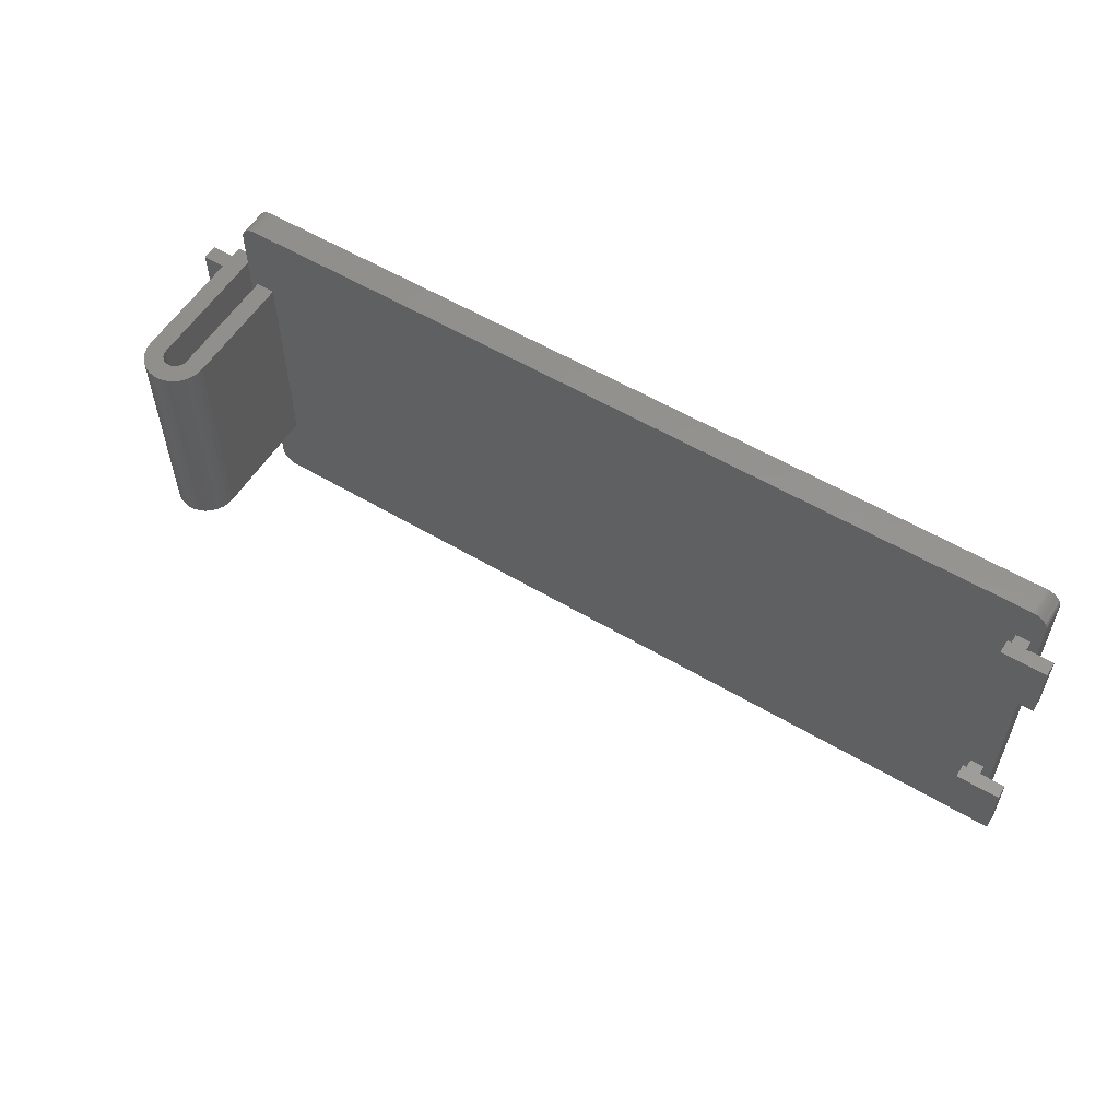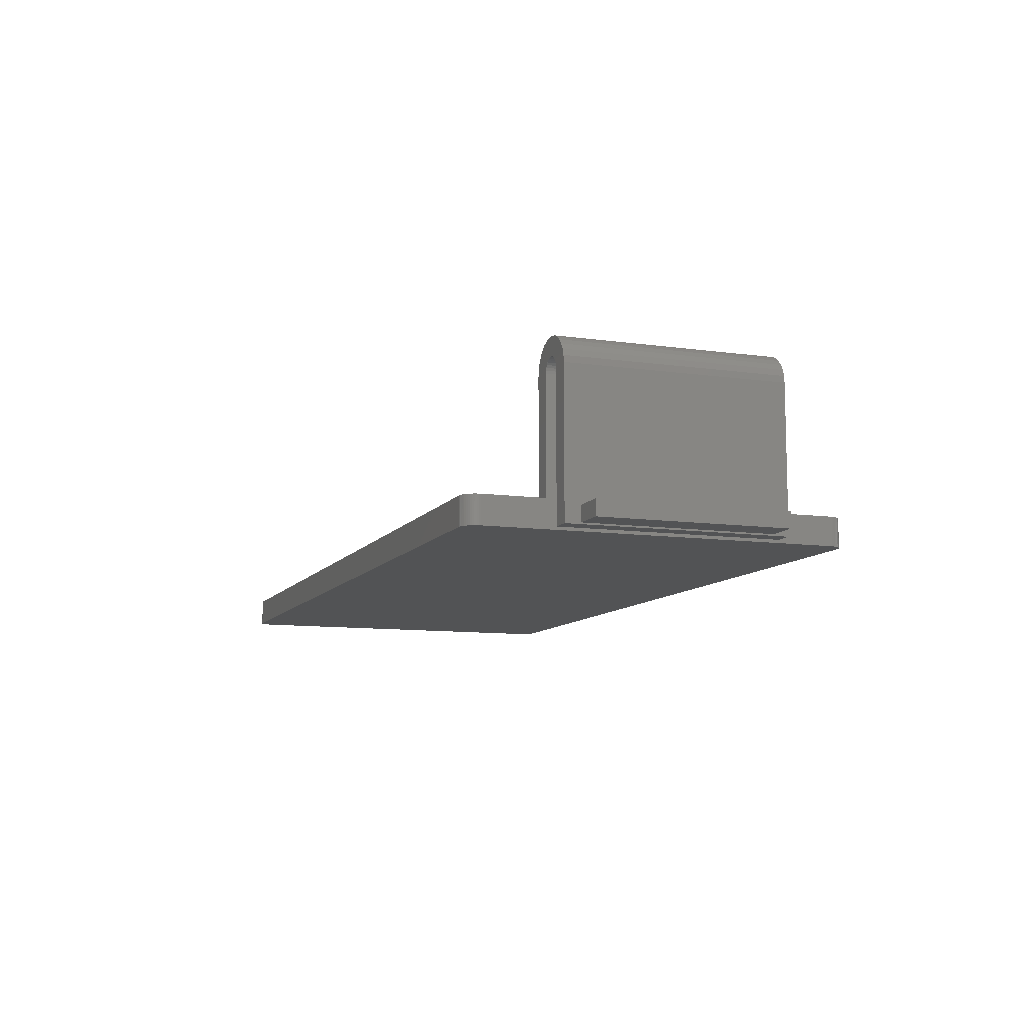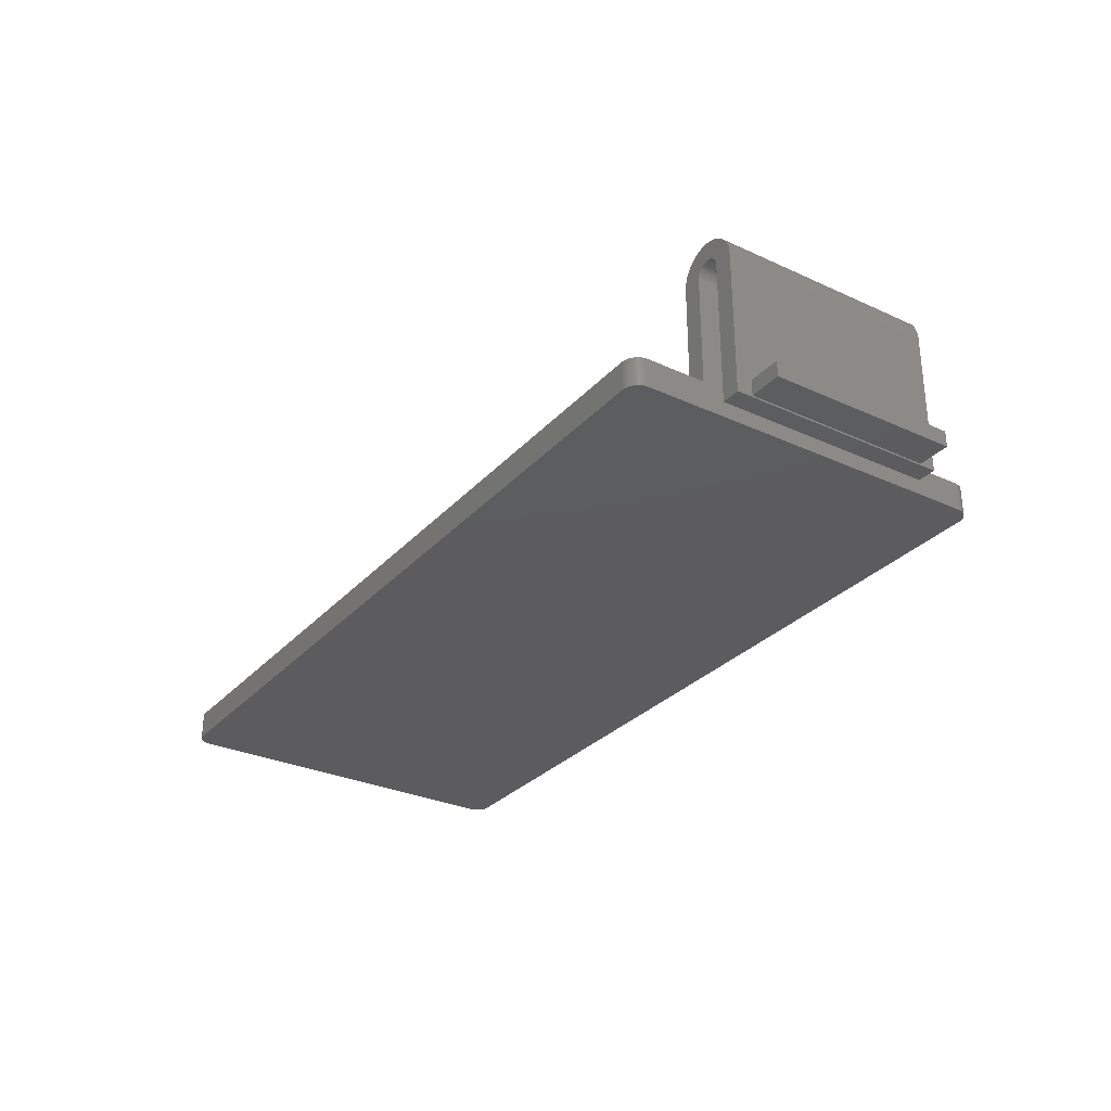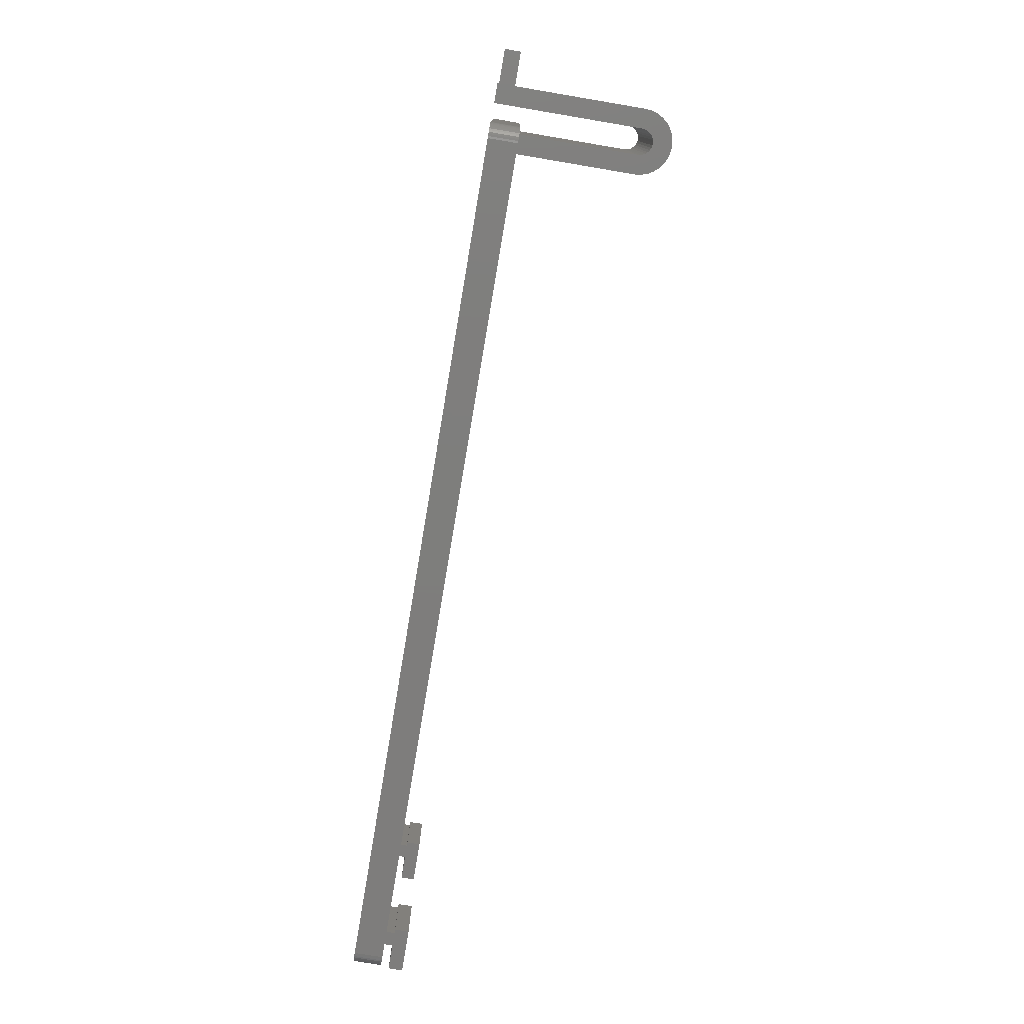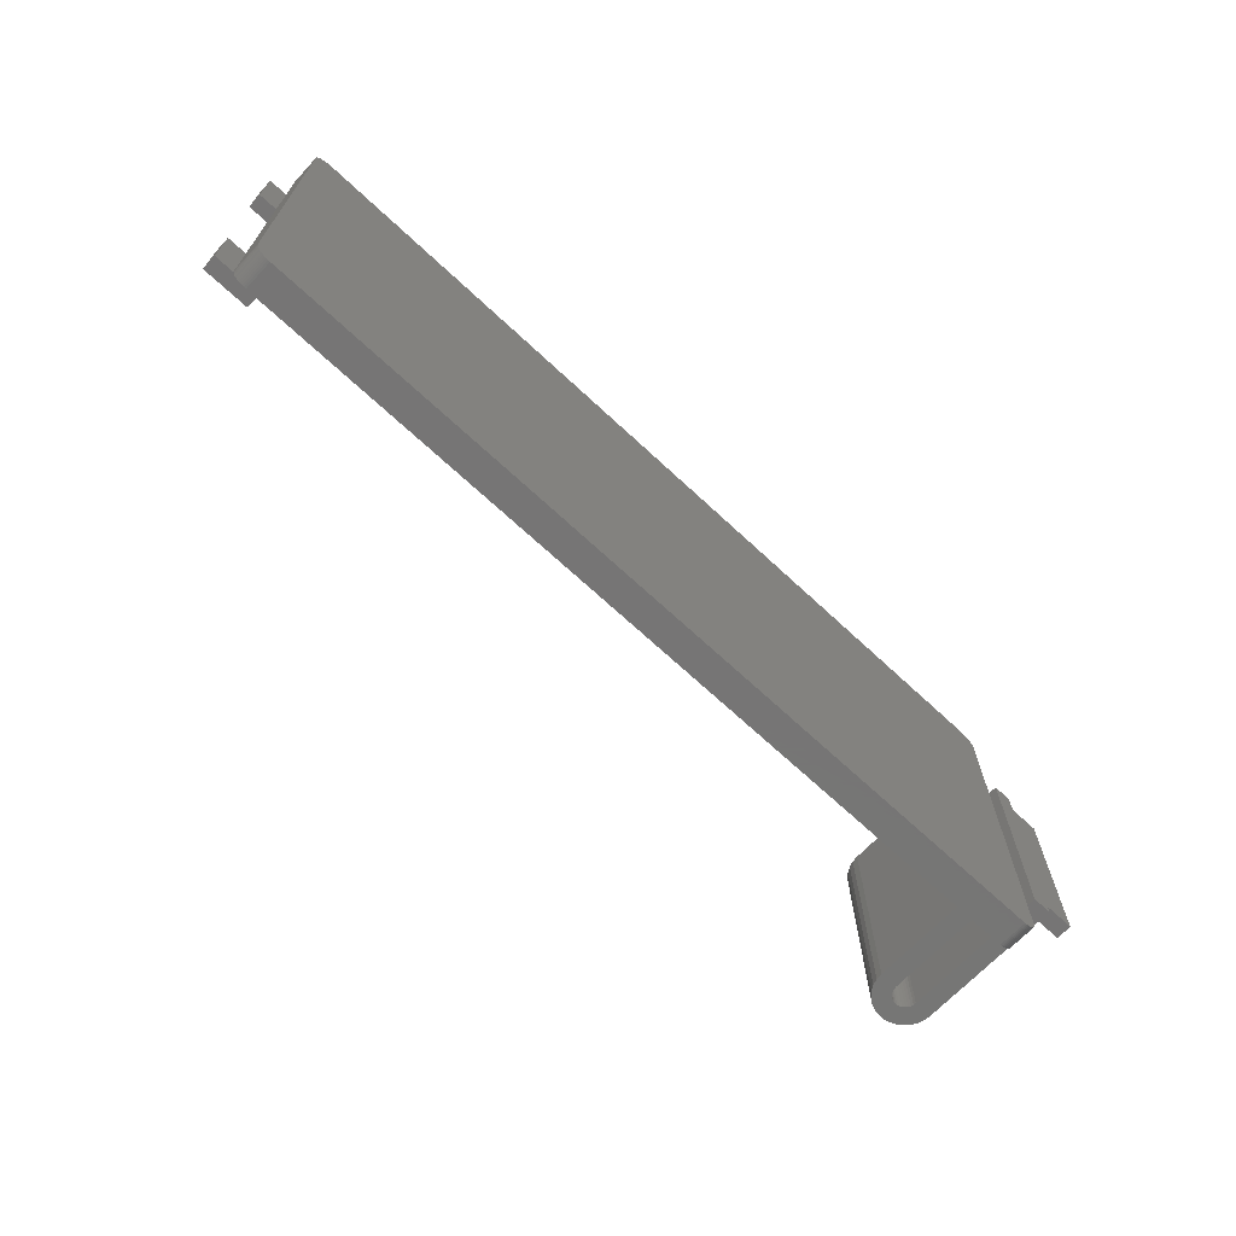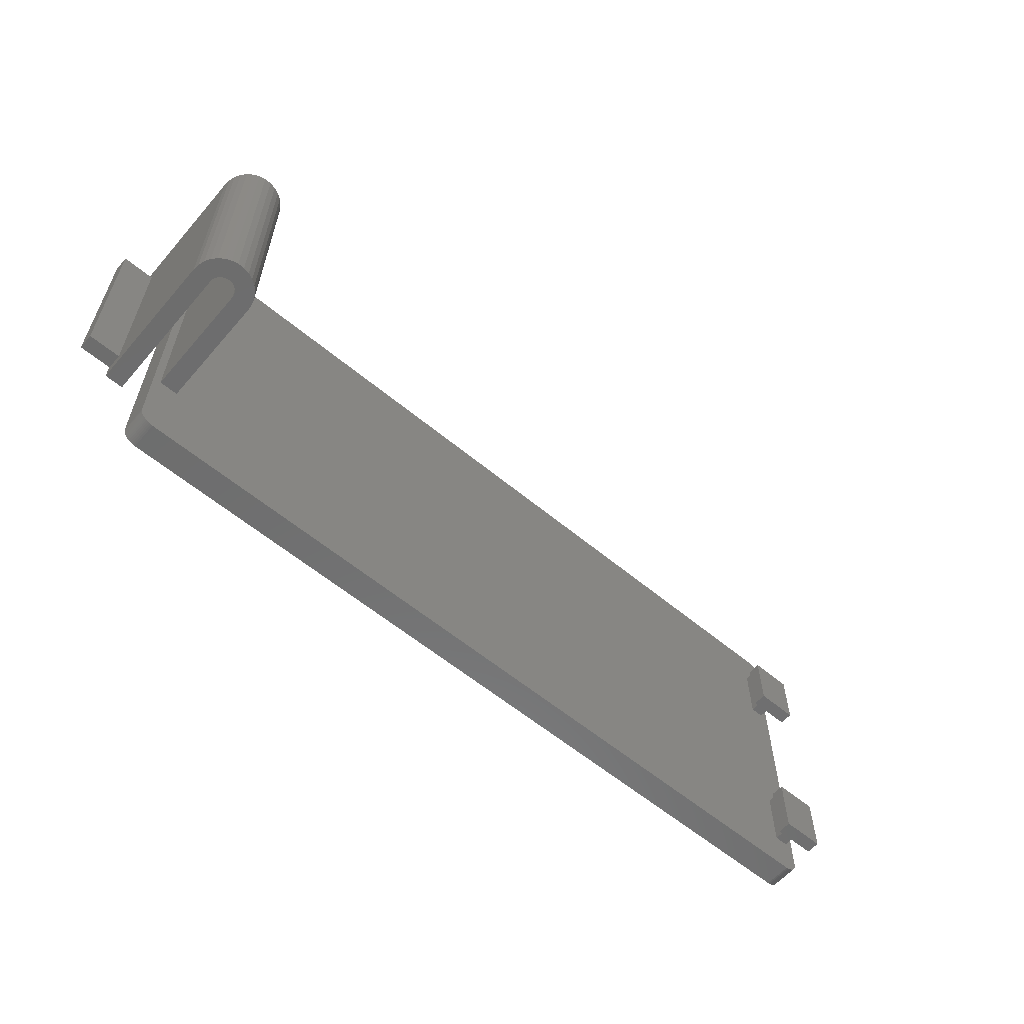
<metadata>
{"format":"stl","ext":"stl","renderer":"f3d","projection":"perspective","resolution":1024,"background":"white","views":[{"elev":56.7,"azim":31.8,"up":"+Y"},{"elev":-9.9,"azim":-110.0,"up":"+Z"},{"elev":-30.0,"azim":-123.7,"up":"+Z"},{"elev":-77.6,"azim":-99.6,"up":"+Y"},{"elev":-68.0,"azim":136.9,"up":"+Y"},{"elev":-59.4,"azim":-40.5,"up":"+Y"}]}
</metadata>
<code>
# stl→obj: 216 verts, 428 faces
v -25.44 -7 9.616
v -25.4 7 9.2
v -25.44 7 9.616
v -25.4 -7 9.2
v -25.57 -7 10.01
v -25.57 7 10.01
v -26.4 7 10.93
v -26.06 -7 10.69
v -26.06 7 10.69
v -26.4 -7 10.93
v -29.02 -7 10.38
v -28.74 7 10.69
v -29.02 7 10.38
v -28.74 -7 10.69
v -28.4 7 10.93
v -28.02 -7 11.1
v -28.02 7 11.1
v -28.4 -7 10.93
v -25.78 -7 10.38
v -25.78 7 10.38
v -27.19 7 11.19
v -26.78 -7 11.1
v -26.78 7 11.1
v -27.19 -7 11.19
v -29.36 -7 9.616
v -29.23 7 10.01
v -29.36 7 9.616
v -29.23 -7 10.01
v -25.4 7 1.8
v -26.6 7 9.2
v -26.6 7 1.8
v -27.32 7 9.996
v -27.61 7 11.19
v -27.15 7 9.961
v -27.48 7 9.996
v -27 7 9.893
v -26.86 7 9.795
v -27.65 7 9.961
v -26.75 7 9.67
v -27.8 7 9.893
v -26.67 7 9.525
v -26.62 7 9.366
v -27.94 7 9.795
v -28.05 7 9.67
v -28.13 7 9.525
v -28.18 7 9.366
v -28.2 7 9.2
v -29.4 7 9.2
v -28.2 7 0
v -29.4 7 0
v -27.48 -7 9.996
v -27.61 -7 11.19
v -27.65 -7 9.961
v -27.32 -7 9.996
v -27.8 -7 9.893
v -27.94 -7 9.795
v -27.15 -7 9.961
v -28.05 -7 9.67
v -27 -7 9.893
v -28.13 -7 9.525
v -28.18 -7 9.366
v -29.4 -7 9.2
v -28.2 -7 9.2
v -29.4 -7 0
v -28.2 -7 0
v -26.86 -7 9.795
v -26.75 -7 9.67
v -26.67 -7 9.525
v -26.62 -7 9.366
v -26.6 -7 9.2
v -26.6 -7 1.8
v -25.4 -7 1.8
v 26.16 -12.1 0
v 27.1 -11.1 0
v 27.09 -11.23 0
v 27.1 11.1 0
v 27.07 -11.35 0
v 26.16 12.1 0
v 27.03 -11.47 0
v 27.09 11.23 0
v 26.98 -11.58 0
v 27.07 11.35 0
v 26.91 -11.69 0
v 27.03 11.47 0
v 26.83 -11.78 0
v 26.98 11.58 0
v 26.74 -11.87 0
v 26.91 11.69 0
v 26.64 -11.94 0
v 26.83 11.78 0
v 26.53 -12 0
v 26.74 11.87 0
v 26.41 -12.05 0
v 26.64 11.94 0
v 26.29 -12.08 0
v 26.53 12 0
v 26.41 12.05 0
v 26.29 12.08 0
v -26.16 -12.1 0
v -26.16 12.1 0
v -27.1 -11.1 0
v -26.29 -12.08 0
v -26.41 -12.05 0
v -27.1 11.1 0
v -26.53 -12 0
v -26.29 12.08 0
v -26.64 -11.94 0
v -26.41 12.05 0
v -26.74 -11.87 0
v -26.53 12 0
v -26.83 -11.78 0
v -26.64 11.94 0
v -26.91 -11.69 0
v -26.74 11.87 0
v -26.98 -11.58 0
v -26.83 11.78 0
v -27.03 -11.47 0
v -26.91 11.69 0
v -27.07 -11.35 0
v -26.98 11.58 0
v -27.09 -11.23 0
v -27.03 11.47 0
v -27.07 11.35 0
v -27.09 11.23 0
v -29.4 6 1.1
v -29.4 6 0.1
v -29.4 -6 0.1
v -29.4 -6 1.1
v -31.5 -6 0.1
v -31.5 6 1.1
v -31.5 6 0.1
v -31.5 -6 1.1
v -27.09 -11.23 1.8
v -27.07 -11.35 1.8
v -27.03 -11.47 1.8
v -27.1 -11.1 1.8
v 26.16 -12.1 1.8
v -26.16 -12.1 1.8
v 25.65 5.4 1.8
v 26.55 -5.4 1.8
v 26.55 5.4 1.8
v 25.65 -5.4 1.8
v 26.16 12.1 1.8
v 27.1 11.1 1.8
v 27.09 11.23 1.8
v 27.1 -11.1 1.8
v 27.07 11.35 1.8
v 27.03 11.47 1.8
v 26.55 -9.4 1.8
v 26.98 11.58 1.8
v 25.65 -9.4 1.8
v 26.91 11.69 1.8
v 26.83 11.78 1.8
v 27.09 -11.23 1.8
v 26.74 11.87 1.8
v 27.07 -11.35 1.8
v 26.64 11.94 1.8
v 27.03 -11.47 1.8
v 26.55 9.4 1.8
v 26.53 12 1.8
v 26.41 12.05 1.8
v 26.29 12.08 1.8
v 25.65 9.4 1.8
v -26.16 12.1 1.8
v -27.1 11.1 1.8
v -26.29 12.08 1.8
v -26.41 12.05 1.8
v -26.53 12 1.8
v -26.64 11.94 1.8
v 26.98 -11.58 1.8
v 26.91 -11.69 1.8
v 26.83 -11.78 1.8
v 26.74 -11.87 1.8
v 26.64 -11.94 1.8
v 26.53 -12 1.8
v 26.41 -12.05 1.8
v 26.29 -12.08 1.8
v -26.29 -12.08 1.8
v -26.41 -12.05 1.8
v -26.53 -12 1.8
v -26.74 11.87 1.8
v -26.83 11.78 1.8
v -26.64 -11.94 1.8
v -26.91 11.69 1.8
v -26.74 -11.87 1.8
v -26.98 11.58 1.8
v -26.83 -11.78 1.8
v -27.03 11.47 1.8
v -26.91 -11.69 1.8
v -27.07 11.35 1.8
v -26.98 -11.58 1.8
v -27.09 11.23 1.8
v 25.65 9.4 2.35
v 25.65 5.4 2.35
v 25.4 9.4 3.25
v 28.2 5.4 3.25
v 28.2 9.4 3.25
v 25.4 5.4 3.25
v 26.55 5.4 2.35
v 26.55 9.4 2.35
v 25.4 5.4 2.35
v 28.2 5.4 2.35
v 28.2 9.4 2.35
v 25.4 9.4 2.35
v 25.65 -5.4 2.35
v 25.65 -9.4 2.35
v 25.4 -5.4 3.25
v 28.2 -9.4 3.25
v 28.2 -5.4 3.25
v 25.4 -9.4 3.25
v 26.55 -9.4 2.35
v 26.55 -5.4 2.35
v 25.4 -9.4 2.35
v 28.2 -9.4 2.35
v 28.2 -5.4 2.35
v 25.4 -5.4 2.35
f 1 2 3
f 2 1 4
f 5 3 6
f 3 5 1
f 7 8 9
f 8 7 10
f 11 12 13
f 12 11 14
f 15 16 17
f 16 15 18
f 19 6 20
f 6 19 5
f 21 22 23
f 22 21 24
f 23 10 7
f 10 23 22
f 25 26 27
f 26 25 28
f 2 29 30
f 30 29 31
f 32 21 23
f 21 32 33
f 34 23 7
f 35 33 32
f 36 7 9
f 33 35 17
f 37 9 20
f 38 17 35
f 39 20 6
f 17 38 15
f 40 15 38
f 23 34 32
f 7 36 34
f 9 37 36
f 20 39 37
f 41 6 3
f 6 41 39
f 3 42 41
f 2 42 3
f 42 2 30
f 15 40 12
f 43 12 40
f 12 43 13
f 44 13 43
f 13 44 26
f 45 26 44
f 26 45 27
f 46 27 45
f 47 27 46
f 47 48 27
f 49 48 47
f 48 49 50
f 28 13 26
f 13 28 11
f 51 52 16
f 52 51 24
f 53 16 18
f 54 24 51
f 55 18 14
f 24 54 22
f 56 14 11
f 57 22 54
f 58 11 28
f 22 57 10
f 59 10 57
f 16 53 51
f 18 55 53
f 14 56 55
f 11 58 56
f 60 28 25
f 28 60 58
f 25 61 60
f 62 61 25
f 62 63 61
f 64 63 62
f 63 64 65
f 10 59 8
f 66 8 59
f 8 66 19
f 67 19 66
f 19 67 5
f 68 5 67
f 5 68 1
f 69 1 68
f 70 1 69
f 70 4 1
f 71 4 70
f 72 4 71
f 8 20 9
f 20 8 19
f 33 24 21
f 24 33 52
f 17 52 33
f 52 17 16
f 62 27 48
f 27 62 25
f 12 18 15
f 18 12 14
f 70 42 30
f 42 70 69
f 68 39 41
f 39 68 67
f 67 37 39
f 37 67 66
f 57 36 59
f 36 57 34
f 58 45 44
f 45 58 60
f 51 32 54
f 32 51 35
f 61 47 46
f 47 61 63
f 56 44 43
f 44 56 58
f 53 35 51
f 35 53 38
f 69 41 42
f 41 69 68
f 54 34 57
f 34 54 32
f 59 37 66
f 37 59 36
f 60 46 45
f 46 60 61
f 55 38 53
f 38 55 40
f 56 40 55
f 40 56 43
f 71 30 31
f 30 71 70
f 4 29 2
f 29 4 72
f 73 74 75
f 74 73 76
f 73 75 77
f 78 76 73
f 73 77 79
f 76 78 80
f 73 79 81
f 80 78 82
f 73 81 83
f 82 78 84
f 73 83 85
f 84 78 86
f 73 85 87
f 86 78 88
f 73 87 89
f 88 78 90
f 73 89 91
f 90 78 92
f 73 91 93
f 92 78 94
f 73 93 95
f 94 78 96
f 96 78 97
f 97 78 98
f 99 78 73
f 99 100 78
f 101 99 102
f 99 101 100
f 101 102 103
f 104 100 101
f 101 103 105
f 100 104 106
f 101 105 107
f 106 104 108
f 101 107 109
f 108 104 110
f 101 109 111
f 110 104 112
f 101 111 113
f 112 104 114
f 101 113 115
f 114 104 116
f 101 115 117
f 116 104 118
f 101 117 119
f 118 104 120
f 101 119 121
f 120 104 122
f 122 104 123
f 123 104 124
f 125 50 126
f 50 127 126
f 127 64 128
f 64 127 50
f 50 125 48
f 128 48 125
f 128 62 48
f 62 128 64
f 63 49 47
f 49 63 65
f 64 49 65
f 49 64 50
f 129 130 131
f 130 129 132
f 130 128 125
f 128 130 132
f 129 126 127
f 126 129 131
f 129 128 132
f 128 129 127
f 126 130 125
f 130 126 131
f 119 133 121
f 133 119 134
f 117 134 119
f 134 117 135
f 121 136 101
f 136 121 133
f 99 137 138
f 137 99 73
f 139 140 141
f 140 139 142
f 143 144 145
f 144 141 146
f 143 145 147
f 140 146 141
f 143 147 148
f 149 146 140
f 143 148 150
f 151 146 149
f 143 150 152
f 137 146 151
f 143 152 153
f 146 137 154
f 143 153 155
f 154 137 156
f 143 155 157
f 156 137 158
f 144 159 141
f 143 157 160
f 143 160 161
f 143 161 162
f 144 143 163
f 144 163 159
f 29 139 163
f 139 29 142
f 72 142 29
f 164 163 143
f 163 164 29
f 165 164 166
f 165 166 167
f 165 167 168
f 164 165 29
f 29 165 31
f 165 168 169
f 158 137 170
f 170 137 171
f 171 137 172
f 172 137 173
f 173 137 174
f 174 137 175
f 175 137 176
f 176 137 177
f 142 72 151
f 138 151 72
f 151 138 137
f 136 138 72
f 138 136 178
f 178 136 179
f 136 72 71
f 179 136 180
f 31 165 71
f 165 169 181
f 136 71 165
f 165 181 182
f 180 136 183
f 165 182 184
f 183 136 185
f 165 184 186
f 185 136 187
f 165 186 188
f 187 136 189
f 165 188 190
f 189 136 191
f 165 190 192
f 191 136 135
f 135 136 134
f 134 136 133
f 107 180 183
f 180 107 105
f 146 76 144
f 76 146 74
f 111 189 113
f 189 111 187
f 101 165 104
f 165 101 136
f 78 164 143
f 164 78 100
f 145 82 147
f 82 145 80
f 144 80 145
f 80 144 76
f 73 177 137
f 177 73 95
f 114 182 181
f 182 114 116
f 96 161 160
f 161 96 97
f 94 160 157
f 160 94 96
f 152 90 153
f 90 152 88
f 90 155 153
f 155 90 92
f 150 88 152
f 88 150 86
f 100 166 164
f 166 100 106
f 108 168 167
f 168 108 110
f 95 176 177
f 176 95 93
f 105 179 180
f 179 105 103
f 118 182 116
f 182 118 184
f 112 181 169
f 181 112 114
f 110 169 168
f 169 110 112
f 120 184 118
f 184 120 186
f 123 188 122
f 188 123 190
f 104 192 124
f 192 104 165
f 124 190 123
f 190 124 192
f 97 162 161
f 162 97 98
f 92 157 155
f 157 92 94
f 147 84 148
f 84 147 82
f 106 167 166
f 167 106 108
f 91 174 175
f 174 91 89
f 154 74 146
f 74 154 75
f 102 138 178
f 138 102 99
f 109 183 185
f 183 109 107
f 122 186 120
f 186 122 188
f 98 143 162
f 143 98 78
f 148 86 150
f 86 148 84
f 93 175 176
f 175 93 91
f 158 77 156
f 77 158 79
f 111 185 187
f 185 111 109
f 89 173 174
f 173 89 87
f 171 81 170
f 81 171 83
f 172 83 171
f 83 172 85
f 87 172 173
f 172 87 85
f 156 75 154
f 75 156 77
f 103 178 179
f 178 103 102
f 170 79 158
f 79 170 81
f 113 191 115
f 191 113 189
f 115 135 117
f 135 115 191
f 139 193 163
f 193 139 194
f 195 196 197
f 196 195 198
f 199 159 200
f 159 199 141
f 139 199 194
f 199 139 141
f 194 198 201
f 199 198 194
f 198 199 196
f 196 199 202
f 159 193 200
f 193 159 163
f 200 197 203
f 197 200 195
f 193 195 200
f 195 193 204
f 151 205 142
f 205 151 206
f 207 208 209
f 208 207 210
f 211 140 212
f 140 211 149
f 151 211 206
f 211 151 149
f 206 210 213
f 211 210 206
f 210 211 208
f 208 211 214
f 140 205 212
f 205 140 142
f 212 209 215
f 209 212 207
f 205 207 212
f 207 205 216
f 201 195 204
f 195 201 198
f 196 203 197
f 203 196 202
f 201 193 194
f 193 201 204
f 199 203 202
f 203 199 200
f 213 207 216
f 207 213 210
f 208 215 209
f 215 208 214
f 213 205 206
f 205 213 216
f 211 215 214
f 215 211 212

</code>
